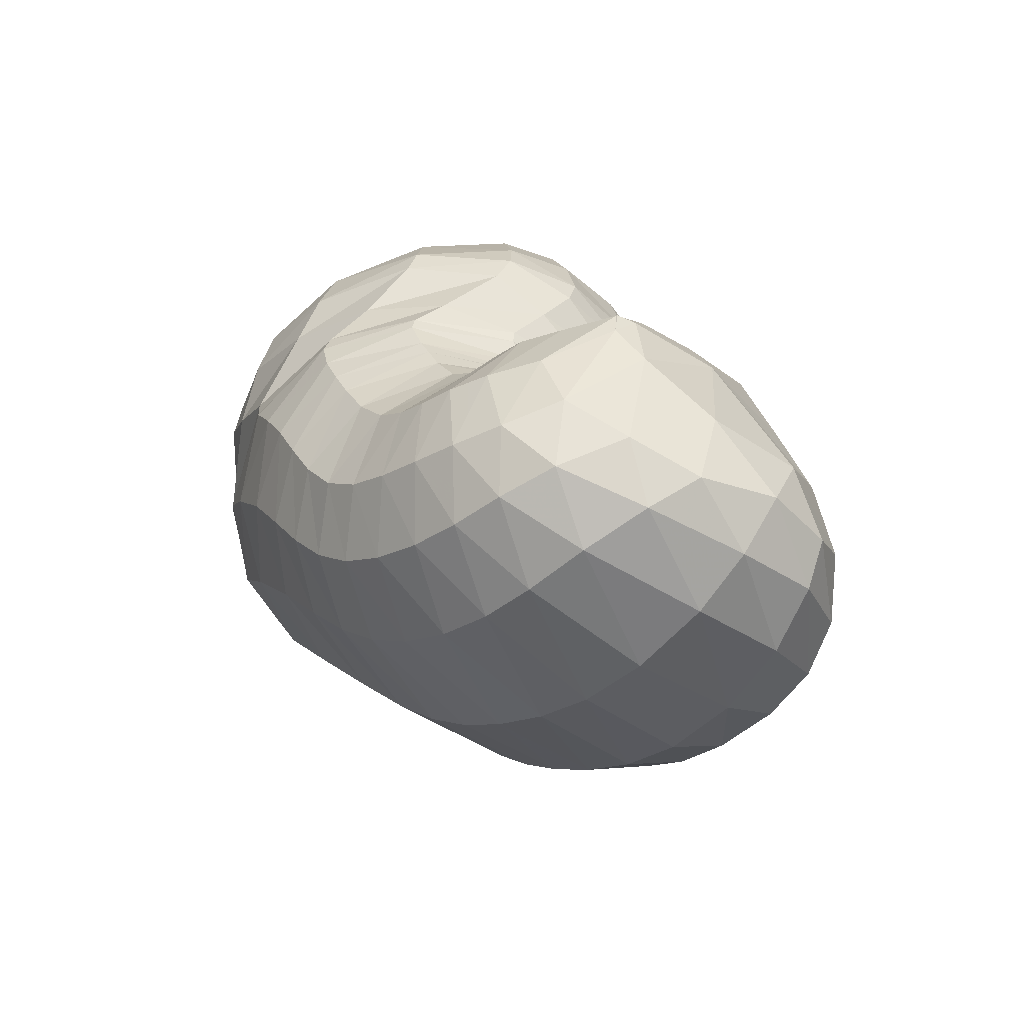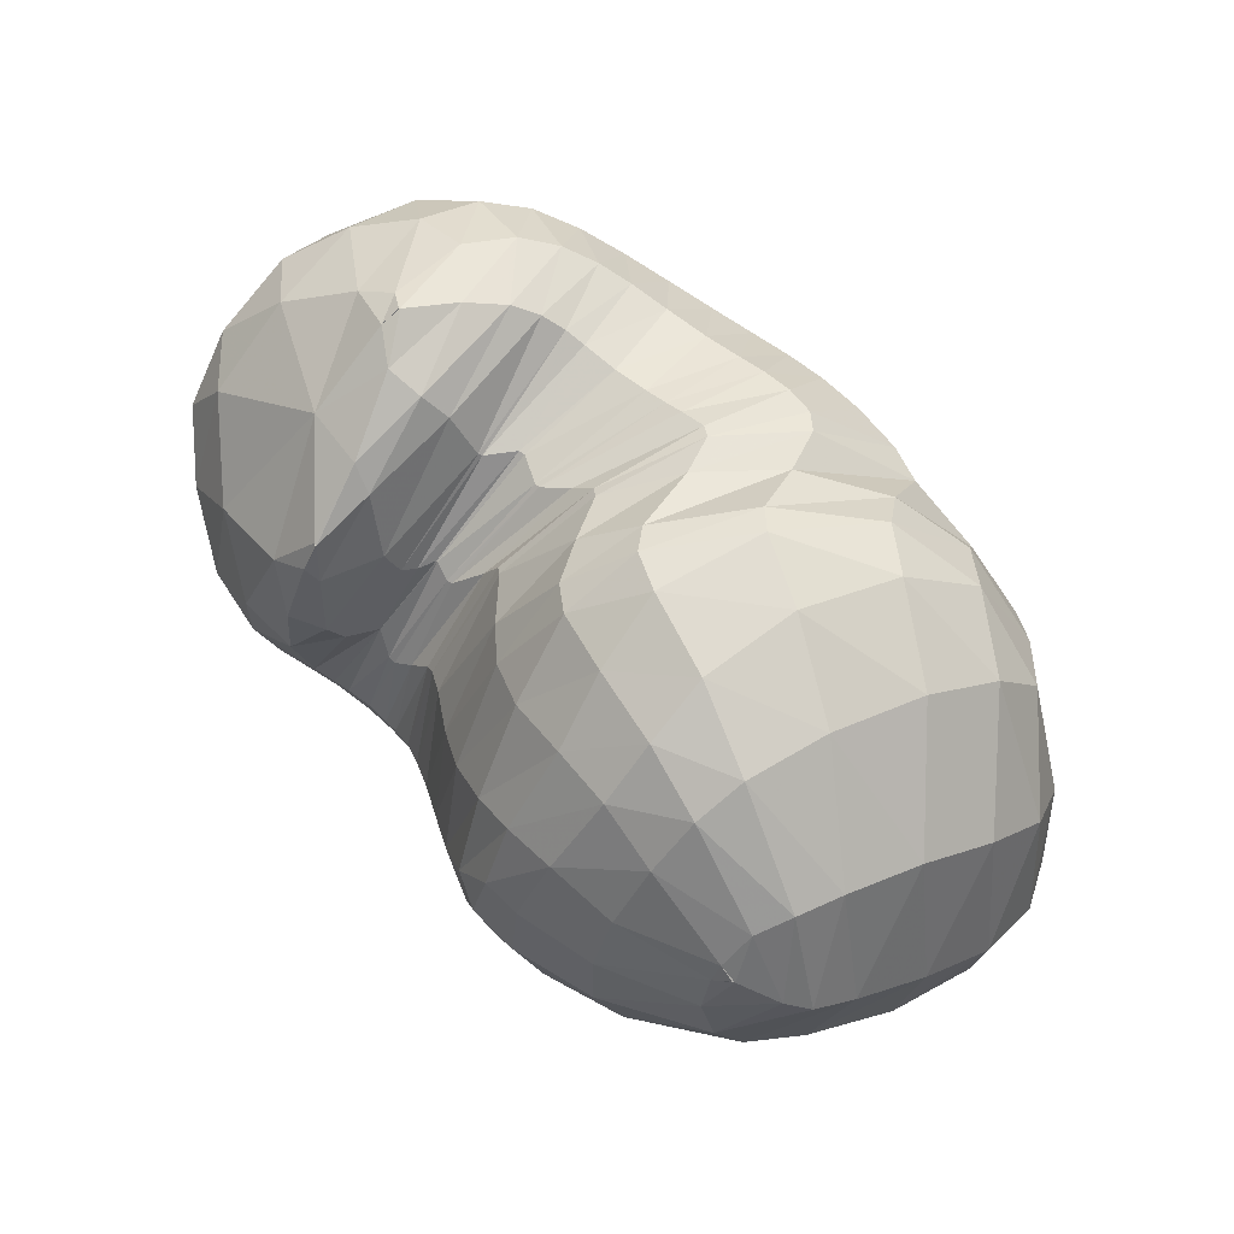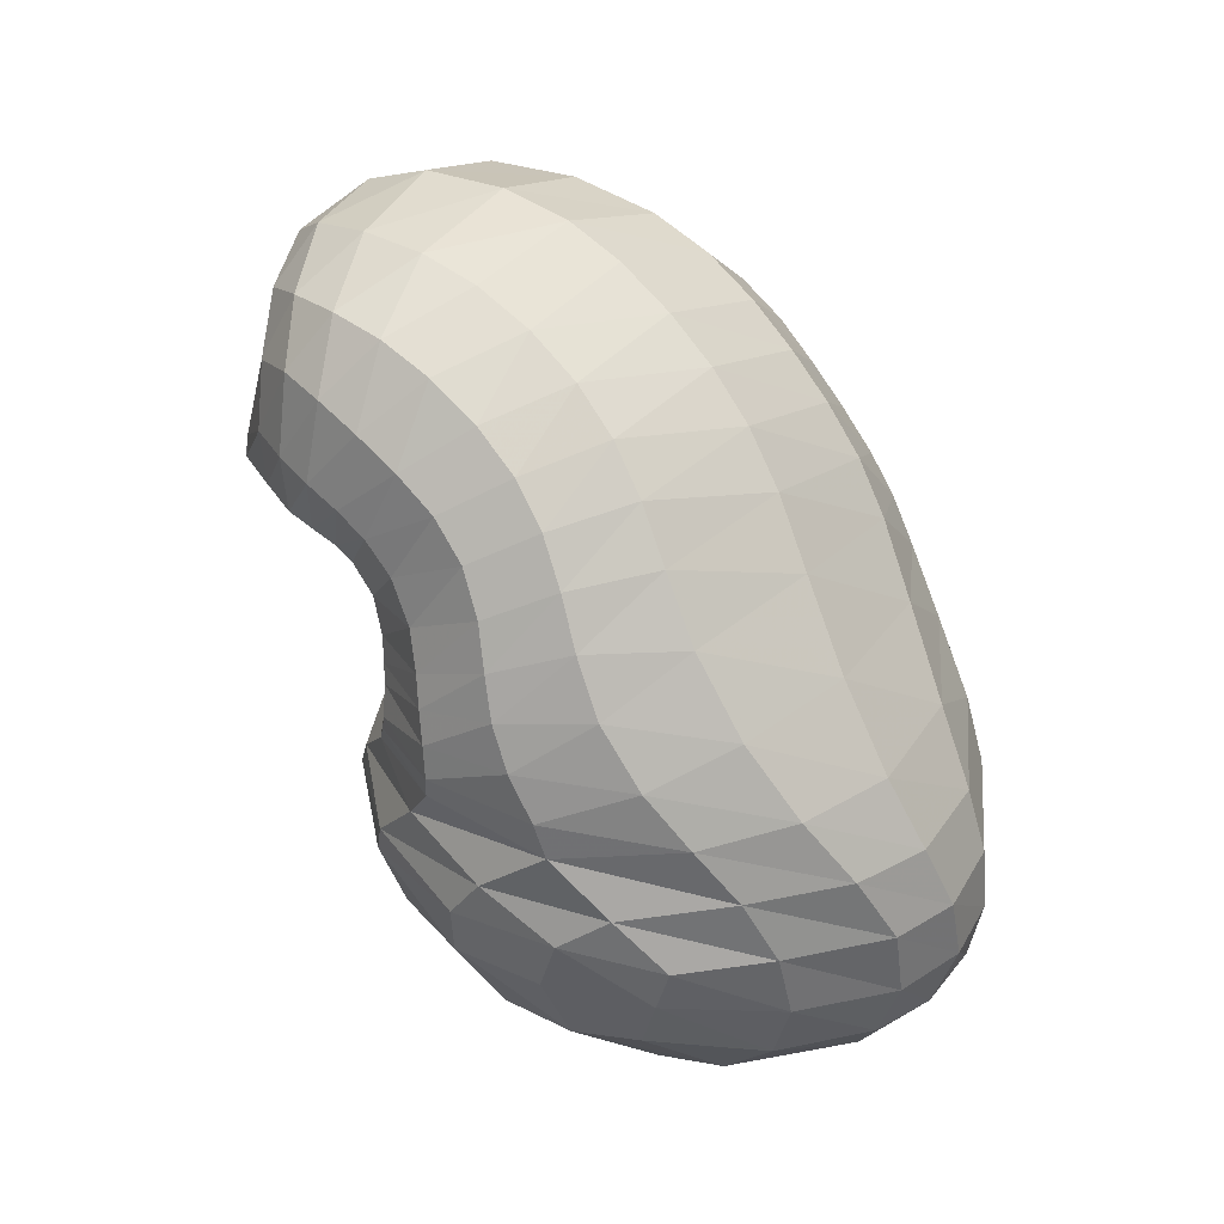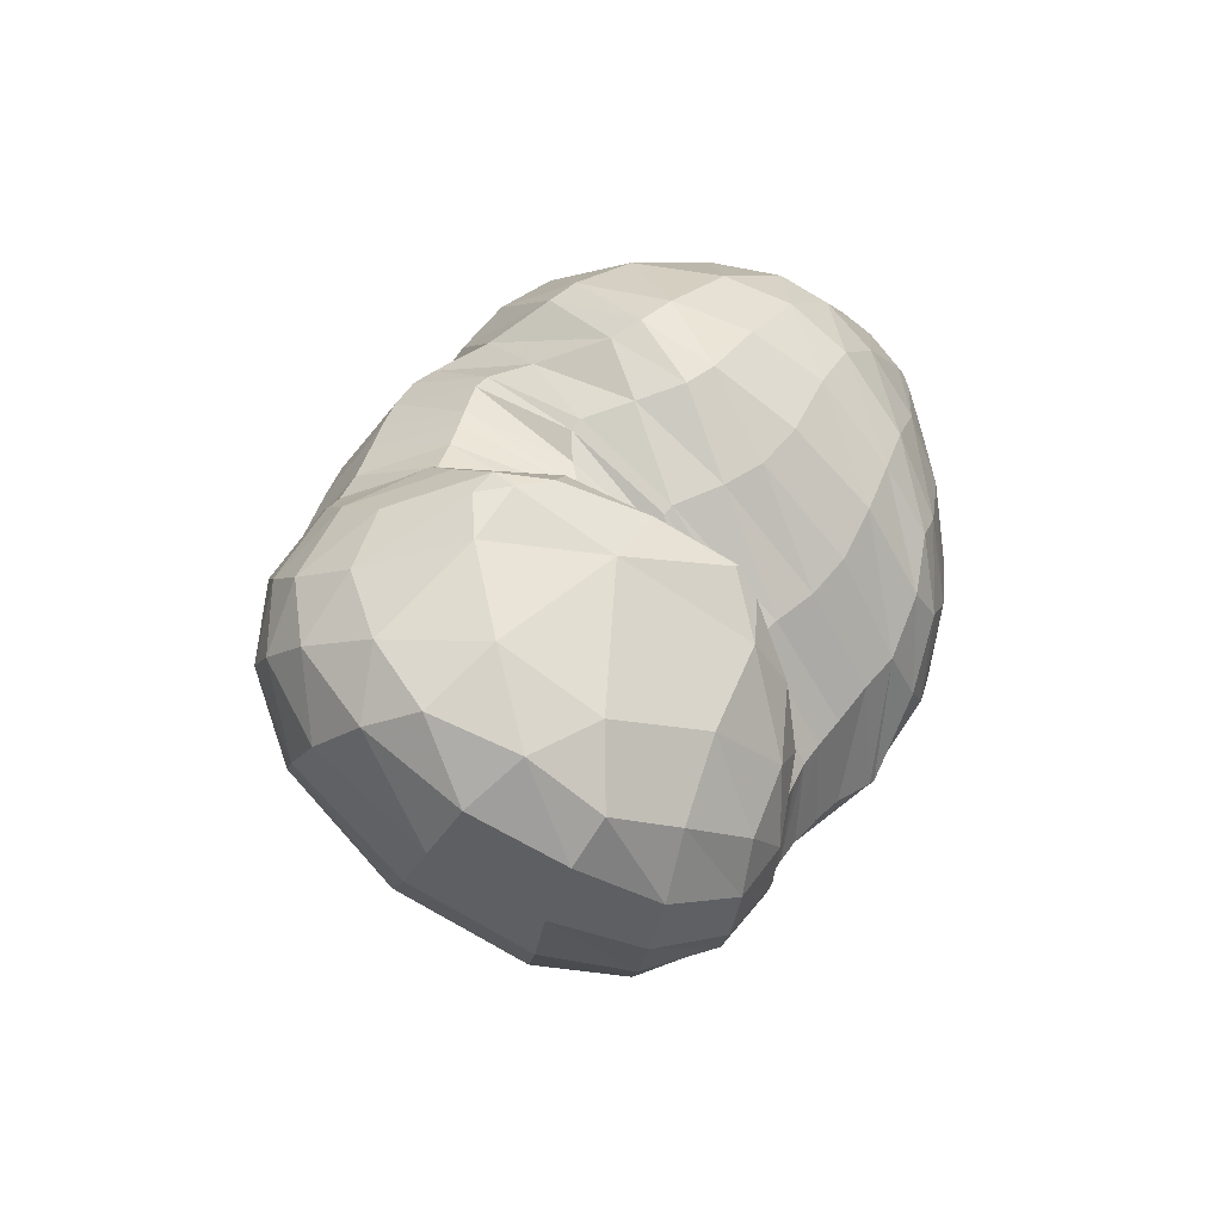
<metadata>
{"format":"obj","ext":"obj","renderer":"f3d","projection":"perspective","resolution":1024,"background":"white","views":[{"elev":11.9,"azim":65.8,"up":"+Z"},{"elev":71.0,"azim":-135.7,"up":"+Z"},{"elev":-79.0,"azim":113.6,"up":"+Y"},{"elev":26.2,"azim":108.6,"up":"+Z"}]}
</metadata>
<code>
v 98.69 166.9 180.1
v 131.5 163.8 198.3
v 170.2 158.4 202.2
v 202.3 149.9 188.1
v 222.4 129.4 180.6
v 228.3 130.2 170.6
v 236.8 137.1 161.9
v 242.8 135.3 163.3
v 247.3 144.6 164.8
v 260.7 140.7 192
v 287.9 135.1 194.8
v 85.77 160.5 173.2
v 127.7 133.9 217.6
v 178 114.9 224.1
v 194.5 102 217
v 203.2 67.66 204.2
v 215.1 65.16 197.8
v 228.1 65.74 192.7
v 250.1 67.56 192.1
v 262.7 71.77 199.1
v 277.8 87.11 208
v 286.9 101.8 212.9
v 73.46 143.7 161
v 111.2 81.56 207.5
v 150.6 51.92 205.9
v 58.07 101.9 132.1
v 95.84 47.2 171.2
v 116.2 29.09 154.3
v 160.6 25.54 171.3
v 187.4 19.97 170.4
v 214.7 19.61 164.9
v 242.9 21.91 158.7
v 271.2 29.59 165.5
v 296.3 42.58 178.1
v 311.2 72.03 192
v 65.41 65.24 110.6
v 95.93 44.71 93.85
v 142.6 24.88 104.5
v 198 21.53 112
v 239.3 26.92 109.3
v 273.6 35.67 112.8
v 306.9 48.46 127.4
v 331.8 68.64 151.1
v 339.6 102.7 171.2
v 67.37 89.7 78.01
v 98.59 77.34 61.6
v 144 76.4 56.42
v 197.9 90.42 50.53
v 234.6 95.26 52.29
v 269.4 101.7 60.32
v 302.7 115.1 76.48
v 335.5 132.2 114.6
v 334.6 148 147.3
v 92.2 143.9 75.18
v 135 151.4 53.93
v 174.5 154 53.09
v 196.7 153.9 54.14
v 222.2 152.4 57.91
v 248.5 152.7 61.4
v 273.3 159.1 73.21
v 295.1 169 92.71
v 298.6 175.7 125.7
v 121.4 183.9 107.6
v 165.4 191.8 100.7
v 131.3 185.9 157.6
v 168 190.4 157.1
v 189.5 187.1 126.3
v 209.6 176.5 113.8
v 224.7 170.4 106.7
v 235.6 169.3 103.1
v 249.5 171 107.2
v 258.9 174.7 116.4
v 264.2 174.6 153.4
v 262.8 160.1 184.9
v 103.3 166.3 183.4
v 97.96 166.4 179.6
v 103.3 170 177.4
v 151.4 160.6 204.6
v 101.8 156.7 192.6
v 130.2 149.2 211.5
v 132.1 177.3 179.1
v 153.9 178.5 181.8
v 189.1 155.5 194.1
v 151.7 143.6 217.6
v 174.7 138.2 216.3
v 170.1 178.5 178
v 183.4 176.7 170
v 211.8 141.3 184.2
v 193.4 132.6 211.9
v 201 126.7 208.8
v 196.8 172.9 159.4
v 207.9 167 152.5
v 224.5 128 178.5
v 207.8 113.7 204.3
v 214.1 99.77 199.4
v 218.9 159.4 147.9
v 225.1 156 145
v 235.1 136.8 162.3
v 216.7 97.96 196.8
v 223.1 100.4 190.1
v 227.9 155.3 142.6
v 233.5 157.2 135.8
v 242.4 135.2 163.3
v 230.9 105.1 185.9
v 232.5 105 185.5
v 238.4 159.5 132.6
v 240.7 159.4 133
v 245.2 140.4 162.6
v 240.9 100.8 185.1
v 242.8 101 185.1
v 246.6 156.5 140.1
v 246.6 156.5 140.1
v 251.3 146.6 172.5
v 249.2 109.1 184.9
v 250.1 109.8 185.7
v 251.3 165.7 142.7
v 254.5 169.1 149.9
v 268.2 138.4 197.9
v 259.1 111 198.2
v 266.6 113.9 205.4
v 259 164 171.7
v 262.7 159.7 185
v 277.7 115.2 208.8
v 287.8 107.7 210.3
v 303.5 102.8 201.5
v 323.7 116 184.9
v 323.5 143.9 168
v 300.3 165.5 156.1
v 274 168.1 168.5
v 263.8 159.7 184.9
v 96.84 146.3 197
v 79.34 155.4 168.9
v 96 174.7 145.5
v 101.8 174.5 162.8
v 152.9 123.2 224.4
v 91.67 133 196.6
v 120.9 109.4 217.2
v 189.2 109.4 221.5
v 148.2 92.97 223.8
v 168.6 82.37 222.9
v 198.8 80.16 208.1
v 174.9 76.55 218.9
v 179.9 59.17 205.5
v 206.6 65.3 202.1
v 185.6 43.75 196.8
v 190.8 39.2 194.3
v 220.7 65.48 195.6
v 200.2 37.03 190.8
v 209.8 36.71 187.4
v 239.2 66.49 190.6
v 218.9 37.03 184.1
v 231.2 37.67 180.6
v 256.2 68.78 194.6
v 245.4 38.99 179.7
v 257.4 41.27 182.1
v 269.3 77.11 203.9
v 267.1 44.57 186.3
v 276.5 50 191.5
v 286.6 101.5 212.7
v 285.6 58.5 196.6
v 293.5 72.78 201.4
v 292.5 98.19 209.1
v 83.25 110.7 188.7
v 64.76 123.1 147.3
v 79.66 152.2 114.4
v 89.8 168.7 130.5
v 137 63.02 211.4
v 74.89 89.63 174.5
v 102.1 59.78 190.4
v 123.7 43.11 190
v 134.7 33.28 180.4
v 157 41.46 193.9
v 70.71 70.96 155.8
v 58.11 80.94 117.4
v 59.67 100.8 95.94
v 67.12 127.4 103.1
v 107 35.62 162.4
v 74.88 56.09 139.6
v 137.3 25.98 162.4
v 88.33 43 129.1
v 107 32.51 125.7
v 171.8 21.5 170.1
v 128.2 24.34 128.2
v 148.7 18.35 133.9
v 201.8 19.56 168.6
v 169.3 14.92 139.6
v 191.6 13.92 142.2
v 228.2 20.2 160.7
v 210.8 14.41 140.3
v 227.2 15.82 137.4
v 257.5 25.12 160.6
v 243.1 18.19 135.7
v 258.7 21.67 136.6
v 284.3 35.11 171.6
v 274.6 26.47 140.7
v 290.5 32.5 147.4
v 306.2 53.93 184.8
v 304.4 39.56 155.8
v 315.7 49.06 165.4
v 324 63.27 174.9
v 327.9 85.15 182.5
v 76.86 56.63 99.05
v 62.4 78.83 93.24
v 118.8 32.73 97.79
v 75.9 69.22 79.88
v 94.24 56.93 76
v 169.7 21.4 110.1
v 115.5 47.19 77.06
v 139.8 43.04 78.75
v 220.5 23.77 110.6
v 170 44.31 78.99
v 199.8 48.96 77.08
v 256.6 30.84 109.7
v 222.9 53.47 75.39
v 242.2 57.22 75.79
v 290.8 41.6 118.8
v 260.6 60.95 78.58
v 278.3 65.55 83.38
v 320.2 56.63 138
v 296 71.93 90.25
v 311.7 79.83 99.08
v 339.1 85.67 163.6
v 327 90.09 112.5
v 340.4 102.7 131.2
v 344.9 114.6 148.4
v 338.8 128.8 162.9
v 80.48 84.85 67.67
v 74.71 113 74.36
v 118.4 73.8 58.86
v 95.21 116.7 58.53
v 112.9 114.5 50.83
v 173.5 84.14 53.13
v 133.1 113.7 47.45
v 158.6 118 45.84
v 216.3 93.42 50.24
v 181.1 122.9 44.57
v 196.6 124.8 44.08
v 252.2 97.64 55.77
v 211.1 125.7 45.12
v 226.9 126.6 47.56
v 286.4 107.6 66.69
v 242.7 128.2 50.59
v 258.5 130.9 54.32
v 321.4 123.9 93.67
v 273.5 134.7 59.88
v 289.9 140.4 69.71
v 339.3 140.6 133.9
v 308.1 147.5 84.84
v 319.1 154.2 100.2
v 322.9 159.8 117.2
v 318.6 163.3 137.9
v 115.5 150.3 60.49
v 109.4 168.4 86.01
v 154.6 152.3 52.45
v 134.1 174.6 74.23
v 154.1 176.7 71.11
v 186.3 154.3 53.34
v 170 178.5 74.56
v 187.4 183.1 82.98
v 208.7 153.1 55.92
v 190.1 182.5 83.5
v 201.5 175.4 82.47
v 236 152 59.47
v 211.1 171.5 80.83
v 222.3 168.1 79.16
v 259.5 154.9 65.43
v 232.5 166.3 77.81
v 240 166.1 78.15
v 287.1 164.4 82.84
v 248.3 166.8 80.69
v 259.7 169.1 85.69
v 300 173.5 108.4
v 269.5 172.3 91.14
v 276.1 175.3 98.62
v 282 178.6 114
v 280.9 178.1 138.1
v 147.8 190.1 99.47
v 128.2 189 132.1
v 154.6 194.7 128.8
v 170 195 132.4
v 178.1 191.6 109.5
v 156 190.4 157.1
v 178.7 191.1 142.6
v 199.5 181.9 121
v 218 172.8 109.6
v 231.3 169.4 103.8
v 242.3 169.5 104.3
v 253.8 172.4 110
v 263.7 177.4 132.9
v 263.3 165.5 176
g foo
f 75 1 76
f 76 12 79
f 79 2 75
f 75 76 79
f 12 131 79
f 13 80 131
f 2 79 80
f 80 79 131
f 78 2 80
f 80 13 84
f 84 3 78
f 78 80 84
f 13 135 84
f 14 85 135
f 3 84 85
f 85 84 135
f 83 3 85
f 85 14 89
f 89 4 83
f 83 85 89
f 14 138 89
f 15 90 138
f 4 89 90
f 90 89 138
f 88 4 90
f 90 15 94
f 94 5 88
f 88 90 94
f 15 141 94
f 16 95 141
f 5 94 95
f 95 94 141
f 93 5 95
f 95 16 99
f 99 6 93
f 93 95 99
f 16 144 99
f 17 100 144
f 6 99 100
f 100 99 144
f 98 6 100
f 100 17 104
f 104 7 98
f 98 100 104
f 17 147 104
f 18 105 147
f 7 104 105
f 105 104 147
f 103 7 105
f 105 18 109
f 109 8 103
f 103 105 109
f 18 150 109
f 19 110 150
f 8 109 110
f 110 109 150
f 108 8 110
f 110 19 114
f 114 9 108
f 108 110 114
f 19 153 114
f 20 115 153
f 9 114 115
f 115 114 153
f 113 9 115
f 115 20 119
f 119 10 113
f 113 115 119
f 20 156 119
f 21 120 156
f 10 119 120
f 120 119 156
f 118 10 120
f 120 21 123
f 123 11 118
f 118 120 123
f 21 159 123
f 22 124 159
f 11 123 124
f 124 123 159
f 131 12 132
f 132 23 136
f 136 13 131
f 131 132 136
f 23 163 136
f 24 137 163
f 13 136 137
f 137 136 163
f 135 13 137
f 137 24 139
f 139 14 135
f 135 137 139
f 24 167 139
f 25 140 167
f 14 139 140
f 140 139 167
f 138 14 140
f 140 25 142
f 142 15 138
f 138 140 142
f 15 142 143
f 25 172 142
f 29 143 172
f 143 142 172
f 25 171 172
f 28 179 171
f 29 172 179
f 172 171 179
f 141 15 143
f 143 29 145
f 145 16 141
f 141 143 145
f 29 182 145
f 30 146 182
f 16 145 146
f 146 145 182
f 144 16 146
f 146 30 148
f 148 17 144
f 144 146 148
f 30 185 148
f 31 149 185
f 17 148 149
f 149 148 185
f 147 17 149
f 149 31 151
f 151 18 147
f 147 149 151
f 31 188 151
f 32 152 188
f 18 151 152
f 152 151 188
f 150 18 152
f 152 32 154
f 154 19 150
f 150 152 154
f 32 191 154
f 33 155 191
f 19 154 155
f 155 154 191
f 153 19 155
f 155 33 157
f 157 20 153
f 153 155 157
f 33 194 157
f 34 158 194
f 20 157 158
f 158 157 194
f 156 20 158
f 158 34 160
f 160 21 156
f 156 158 160
f 34 197 160
f 35 161 197
f 21 160 161
f 161 160 197
f 159 21 161
f 161 35 162
f 162 22 159
f 159 161 162
f 35 125 162
f 11 124 125
f 22 162 124
f 125 124 162
f 163 23 164
f 164 26 168
f 168 24 163
f 163 164 168
f 26 173 168
f 27 169 173
f 24 168 169
f 169 168 173
f 167 24 169
f 169 27 170
f 170 25 167
f 167 169 170
f 27 177 170
f 28 171 177
f 25 170 171
f 171 170 177
f 173 26 174
f 174 36 178
f 178 27 173
f 173 174 178
f 177 27 178
f 178 36 180
f 180 28 177
f 177 178 180
f 36 202 180
f 37 181 202
f 28 180 181
f 181 180 202
f 179 28 181
f 181 37 183
f 183 29 179
f 179 181 183
f 37 204 183
f 38 184 204
f 29 183 184
f 184 183 204
f 182 29 184
f 184 38 186
f 186 30 182
f 182 184 186
f 38 207 186
f 39 187 207
f 30 186 187
f 187 186 207
f 185 30 187
f 187 39 189
f 189 31 185
f 185 187 189
f 39 210 189
f 40 190 210
f 31 189 190
f 190 189 210
f 188 31 190
f 190 40 192
f 192 32 188
f 188 190 192
f 40 213 192
f 41 193 213
f 32 192 193
f 193 192 213
f 191 32 193
f 193 41 195
f 195 33 191
f 191 193 195
f 41 216 195
f 42 196 216
f 33 195 196
f 196 195 216
f 194 33 196
f 196 42 198
f 198 34 194
f 194 196 198
f 42 219 198
f 43 199 219
f 34 198 199
f 199 198 219
f 197 34 199
f 199 43 200
f 200 35 197
f 197 199 200
f 43 222 200
f 44 201 222
f 35 200 201
f 201 200 222
f 35 201 125
f 44 126 201
f 11 125 126
f 126 125 201
f 174 26 175
f 175 45 203
f 203 36 174
f 174 175 203
f 202 36 203
f 203 45 205
f 205 37 202
f 202 203 205
f 45 227 205
f 46 206 227
f 37 205 206
f 206 205 227
f 204 37 206
f 206 46 208
f 208 38 204
f 204 206 208
f 46 229 208
f 47 209 229
f 38 208 209
f 209 208 229
f 207 38 209
f 209 47 211
f 211 39 207
f 207 209 211
f 47 232 211
f 48 212 232
f 39 211 212
f 212 211 232
f 210 39 212
f 212 48 214
f 214 40 210
f 210 212 214
f 48 235 214
f 49 215 235
f 40 214 215
f 215 214 235
f 213 40 215
f 215 49 217
f 217 41 213
f 213 215 217
f 49 238 217
f 50 218 238
f 41 217 218
f 218 217 238
f 216 41 218
f 218 50 220
f 220 42 216
f 216 218 220
f 50 241 220
f 51 221 241
f 42 220 221
f 221 220 241
f 219 42 221
f 221 51 223
f 223 43 219
f 219 221 223
f 51 244 223
f 52 224 244
f 43 223 224
f 224 223 244
f 222 43 224
f 224 52 225
f 225 44 222
f 222 224 225
f 52 247 225
f 53 226 247
f 44 225 226
f 226 225 247
f 44 226 126
f 53 127 226
f 11 126 127
f 127 126 226
f 175 26 176
f 176 54 228
f 228 45 175
f 175 176 228
f 227 45 228
f 228 54 230
f 230 46 227
f 227 228 230
f 54 252 230
f 55 231 252
f 46 230 231
f 231 230 252
f 229 46 231
f 231 55 233
f 233 47 229
f 229 231 233
f 55 254 233
f 56 234 254
f 47 233 234
f 234 233 254
f 232 47 234
f 234 56 236
f 236 48 232
f 232 234 236
f 56 257 236
f 57 237 257
f 48 236 237
f 237 236 257
f 235 48 237
f 237 57 239
f 239 49 235
f 235 237 239
f 57 260 239
f 58 240 260
f 49 239 240
f 240 239 260
f 238 49 240
f 240 58 242
f 242 50 238
f 238 240 242
f 58 263 242
f 59 243 263
f 50 242 243
f 243 242 263
f 241 50 243
f 243 59 245
f 245 51 241
f 241 243 245
f 59 266 245
f 60 246 266
f 51 245 246
f 246 245 266
f 244 51 246
f 246 60 248
f 248 52 244
f 244 246 248
f 60 269 248
f 61 249 269
f 52 248 249
f 249 248 269
f 247 52 249
f 249 61 250
f 250 53 247
f 247 249 250
f 61 272 250
f 62 251 272
f 53 250 251
f 251 250 272
f 53 251 127
f 62 128 251
f 11 127 128
f 128 127 251
f 176 26 164
f 164 23 165
f 165 54 176
f 164 165 176
f 165 23 166
f 166 63 253
f 253 54 165
f 165 166 253
f 252 54 253
f 253 63 255
f 255 55 252
f 252 253 255
f 63 277 255
f 64 256 277
f 55 255 256
f 256 255 277
f 254 55 256
f 256 64 258
f 258 56 254
f 254 256 258
f 56 258 259
f 64 281 258
f 67 259 281
f 259 258 281
f 64 280 281
f 66 283 280
f 67 281 283
f 281 280 283
f 257 56 259
f 259 67 261
f 261 57 257
f 257 259 261
f 67 284 261
f 68 262 284
f 57 261 262
f 262 261 284
f 260 57 262
f 262 68 264
f 264 58 260
f 260 262 264
f 68 285 264
f 69 265 285
f 58 264 265
f 265 264 285
f 263 58 265
f 265 69 267
f 267 59 263
f 263 265 267
f 69 286 267
f 70 268 286
f 59 267 268
f 268 267 286
f 266 59 268
f 268 70 270
f 270 60 266
f 266 268 270
f 70 287 270
f 71 271 287
f 60 270 271
f 271 270 287
f 269 60 271
f 271 71 273
f 273 61 269
f 269 271 273
f 71 288 273
f 72 274 288
f 61 273 274
f 274 273 288
f 272 61 274
f 274 72 275
f 275 62 272
f 272 274 275
f 72 289 275
f 73 276 289
f 62 275 276
f 276 275 289
f 62 276 128
f 73 129 276
f 11 128 129
f 129 128 276
f 73 290 129
f 74 130 290
f 11 129 130
f 130 129 290
f 166 23 132
f 132 12 133
f 133 63 166
f 132 133 166
f 133 12 134
f 134 65 278
f 278 63 133
f 133 134 278
f 277 63 278
f 278 65 279
f 279 64 277
f 277 278 279
f 65 282 279
f 66 280 282
f 64 279 280
f 280 279 282
f 134 12 76
f 76 1 77
f 77 65 134
f 76 77 134
f 1 75 77
f 2 81 75
f 65 77 81
f 77 75 81
f 282 65 81
f 81 2 82
f 82 66 282
f 81 82 282
f 2 78 82
f 3 86 78
f 66 82 86
f 82 78 86
f 283 66 86
f 86 3 87
f 87 67 283
f 86 87 283
f 3 83 87
f 4 91 83
f 67 87 91
f 87 83 91
f 284 67 91
f 91 4 92
f 92 68 284
f 91 92 284
f 4 88 92
f 5 96 88
f 68 92 96
f 92 88 96
f 285 68 96
f 96 5 97
f 97 69 285
f 96 97 285
f 5 93 97
f 6 101 93
f 69 97 101
f 97 93 101
f 286 69 101
f 101 6 102
f 102 70 286
f 101 102 286
f 6 98 102
f 7 106 98
f 70 102 106
f 102 98 106
f 287 70 106
f 106 7 107
f 107 71 287
f 106 107 287
f 7 103 107
f 8 111 103
f 71 107 111
f 107 103 111
f 288 71 111
f 111 8 112
f 112 72 288
f 111 112 288
f 8 108 112
f 9 116 108
f 72 112 116
f 112 108 116
f 289 72 116
f 116 9 117
f 117 73 289
f 116 117 289
f 9 113 117
f 10 121 113
f 73 117 121
f 117 113 121
f 290 73 121
f 121 10 122
f 122 74 290
f 121 122 290
f 10 118 122
f 11 130 118
f 74 122 130
f 122 118 130
g

</code>
